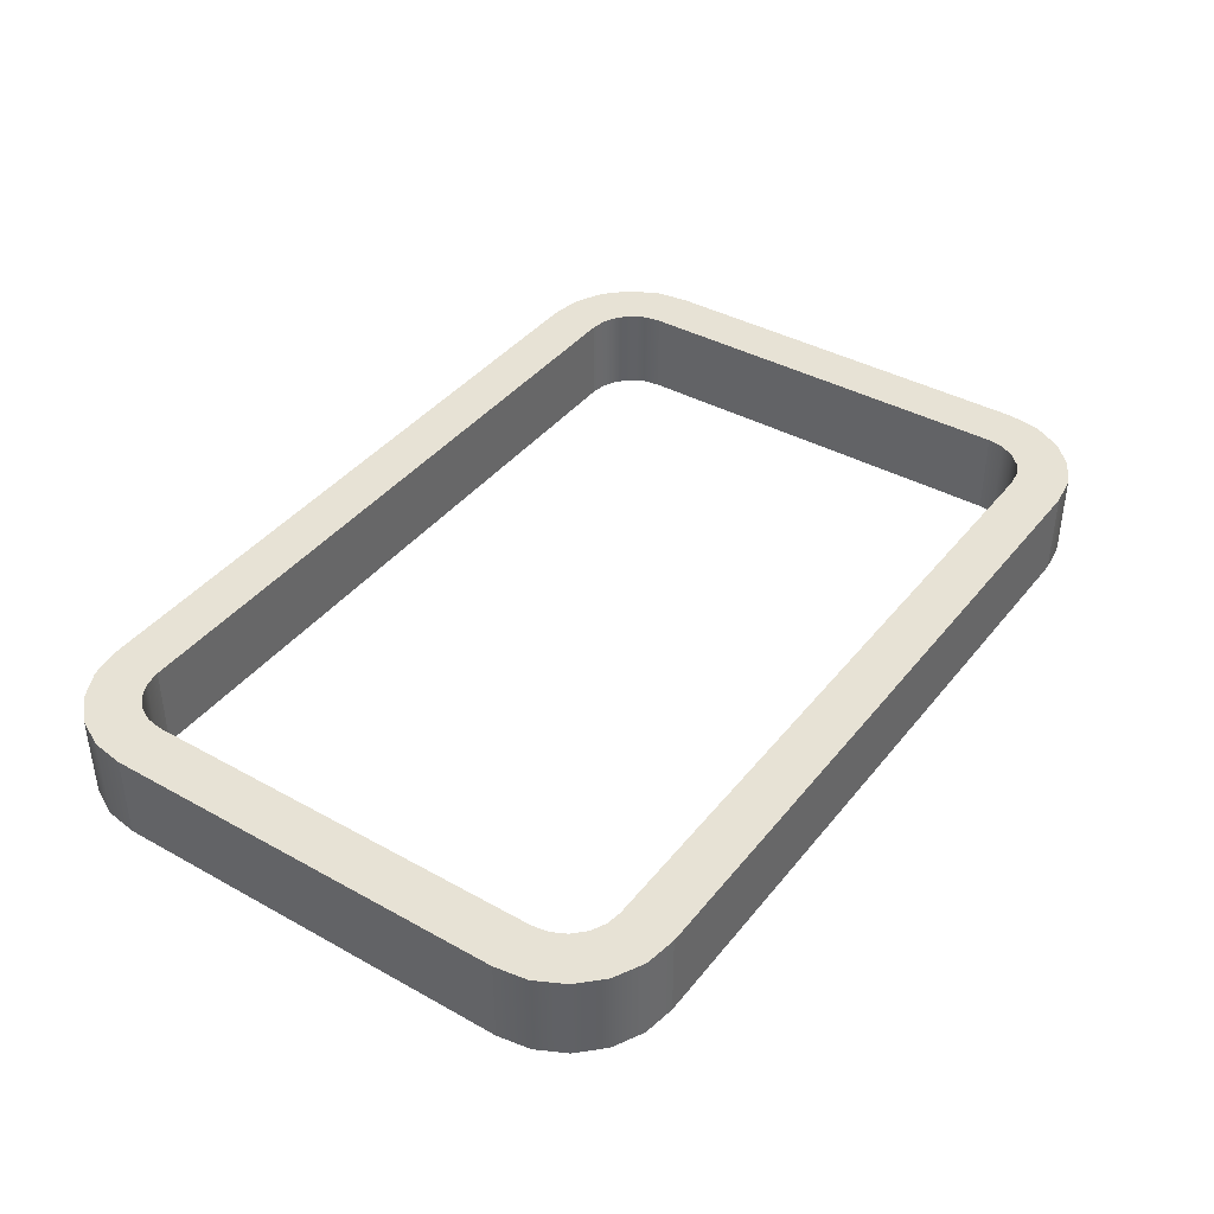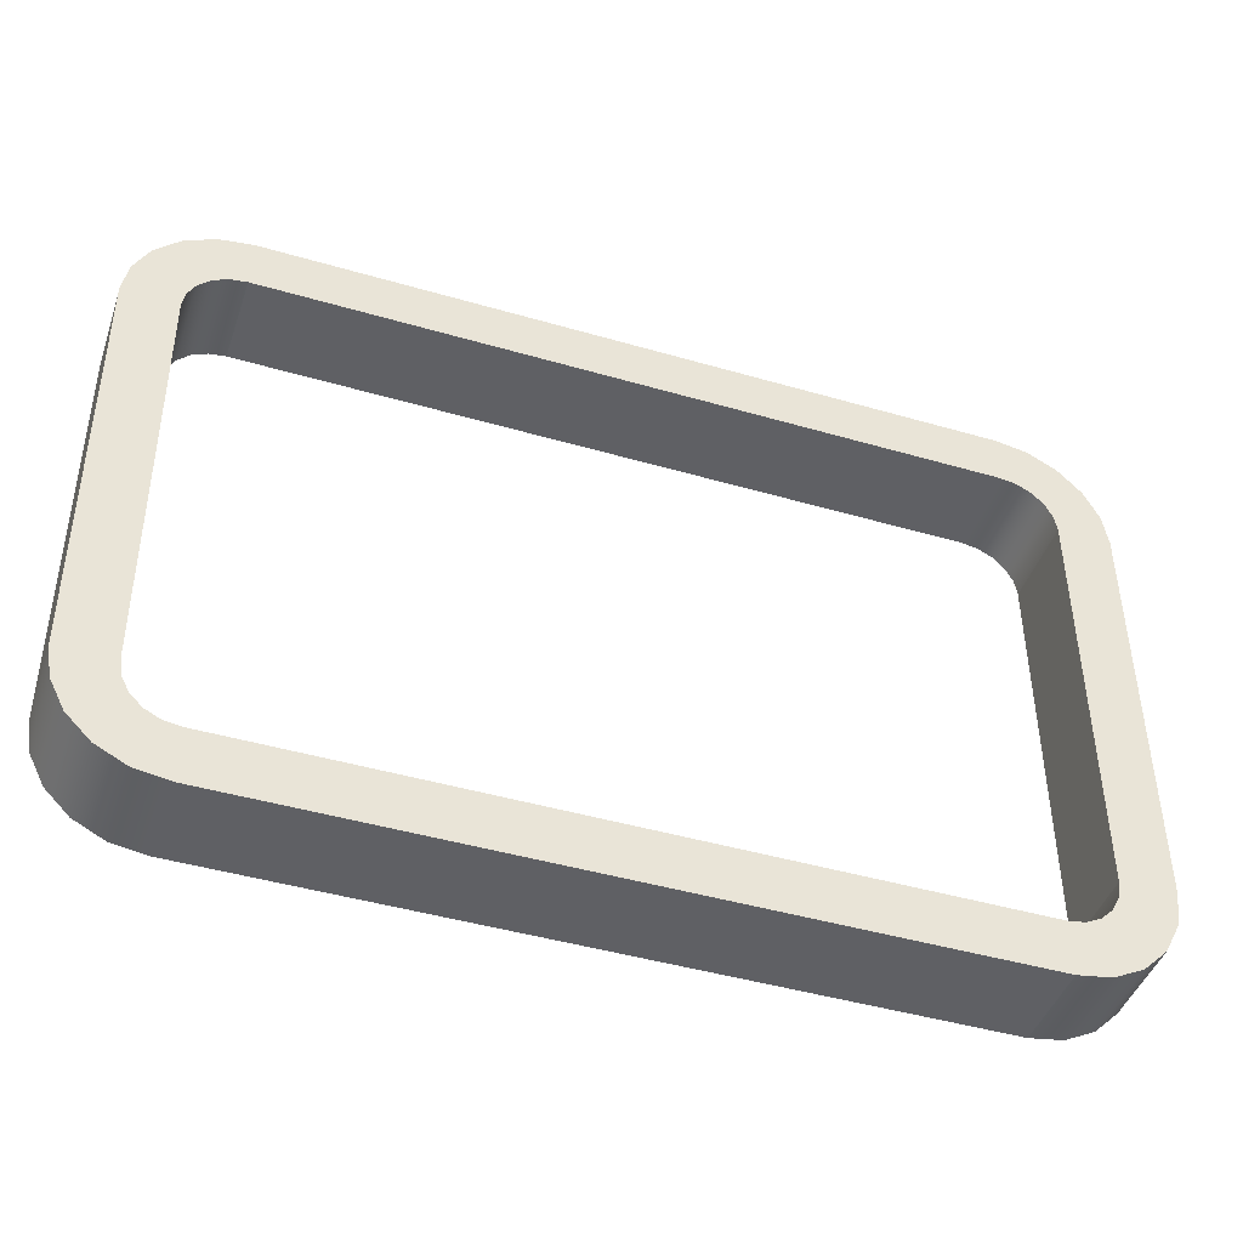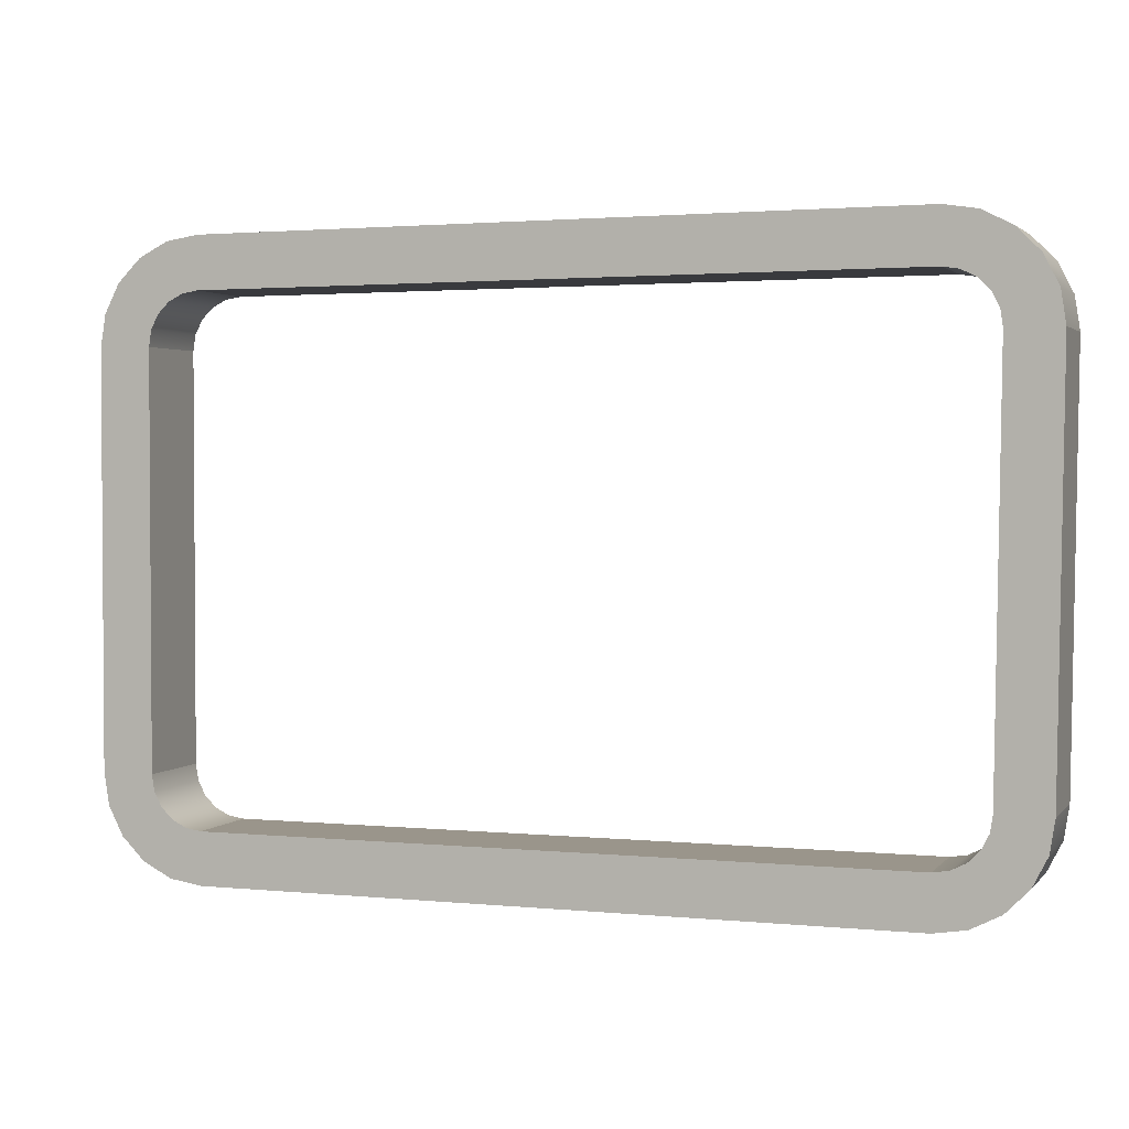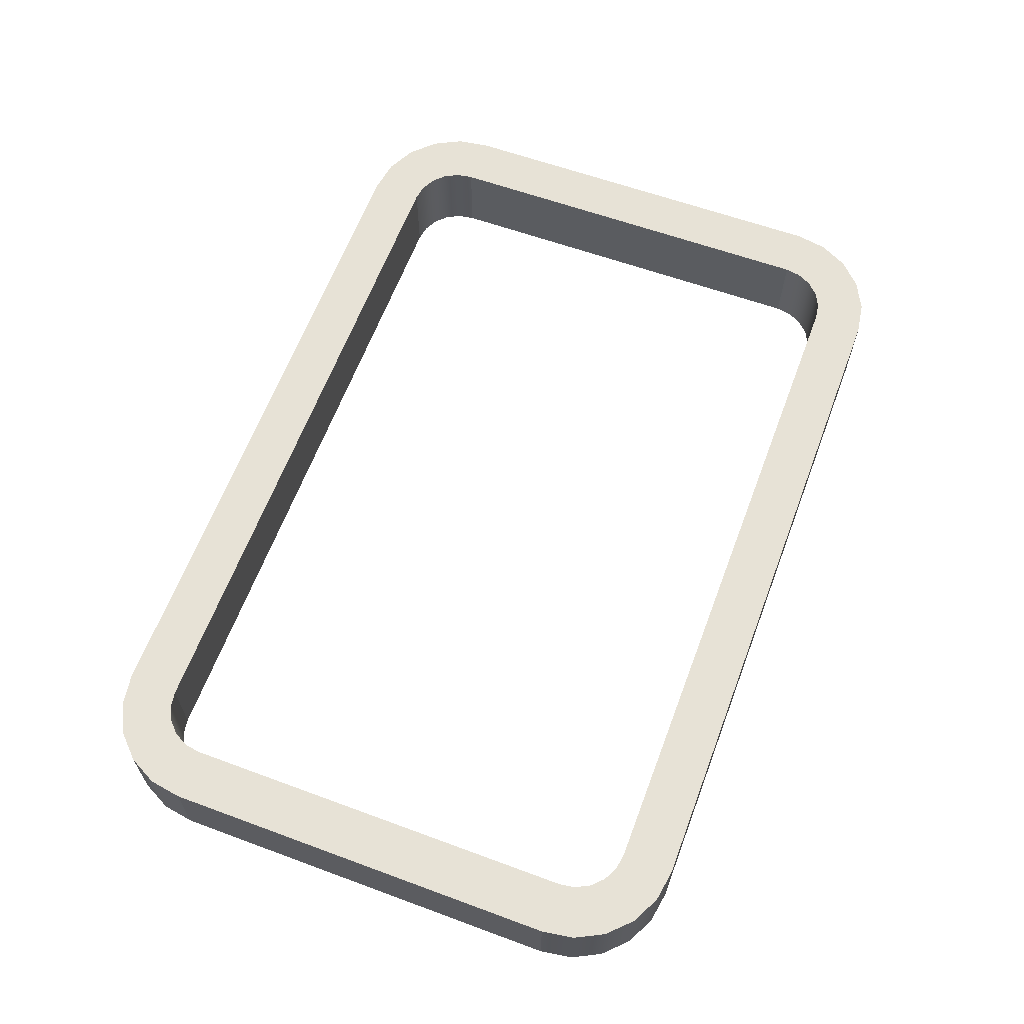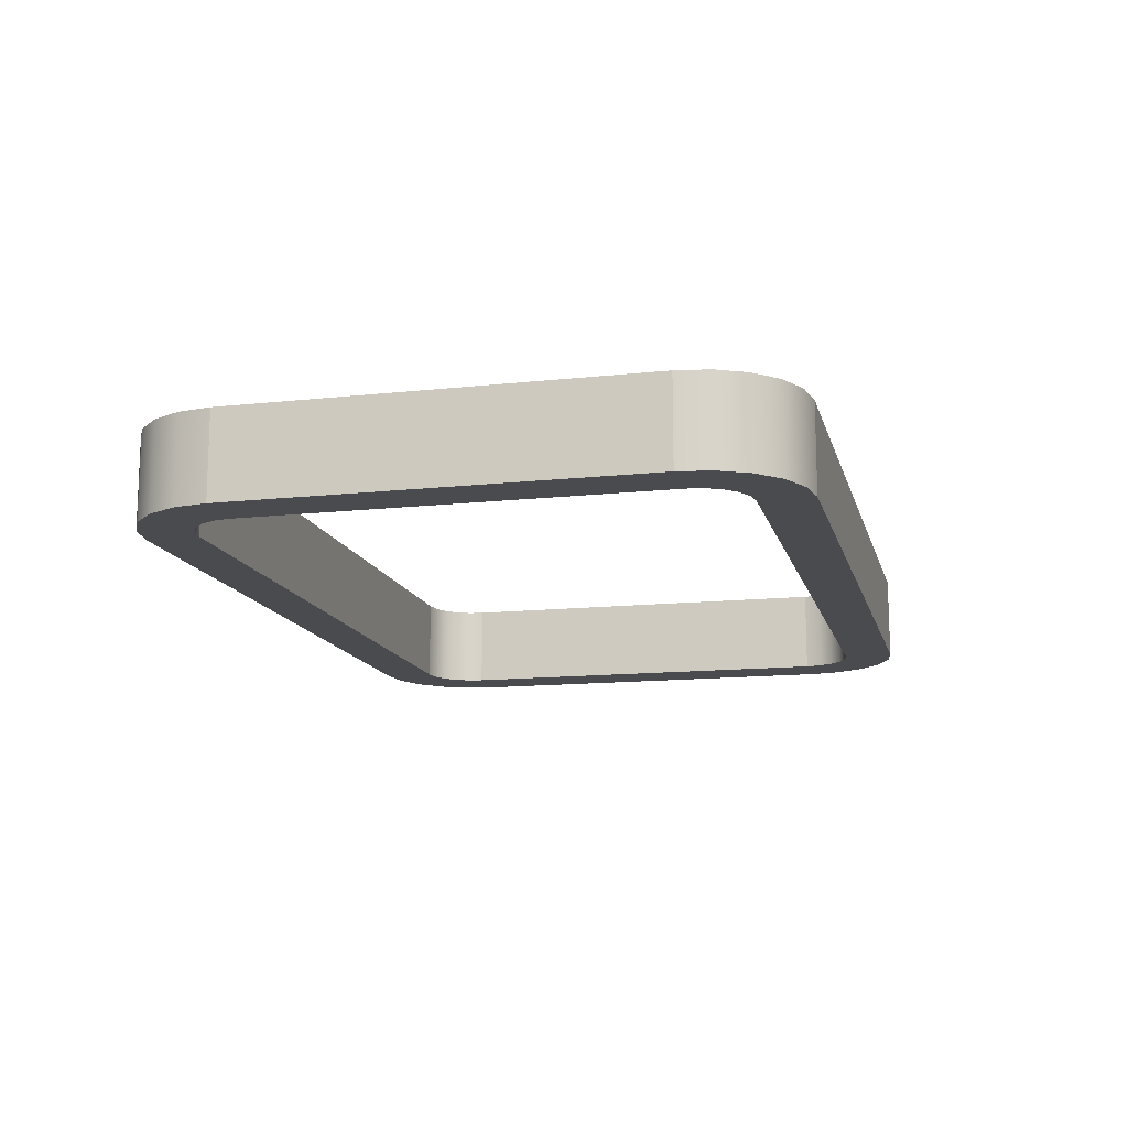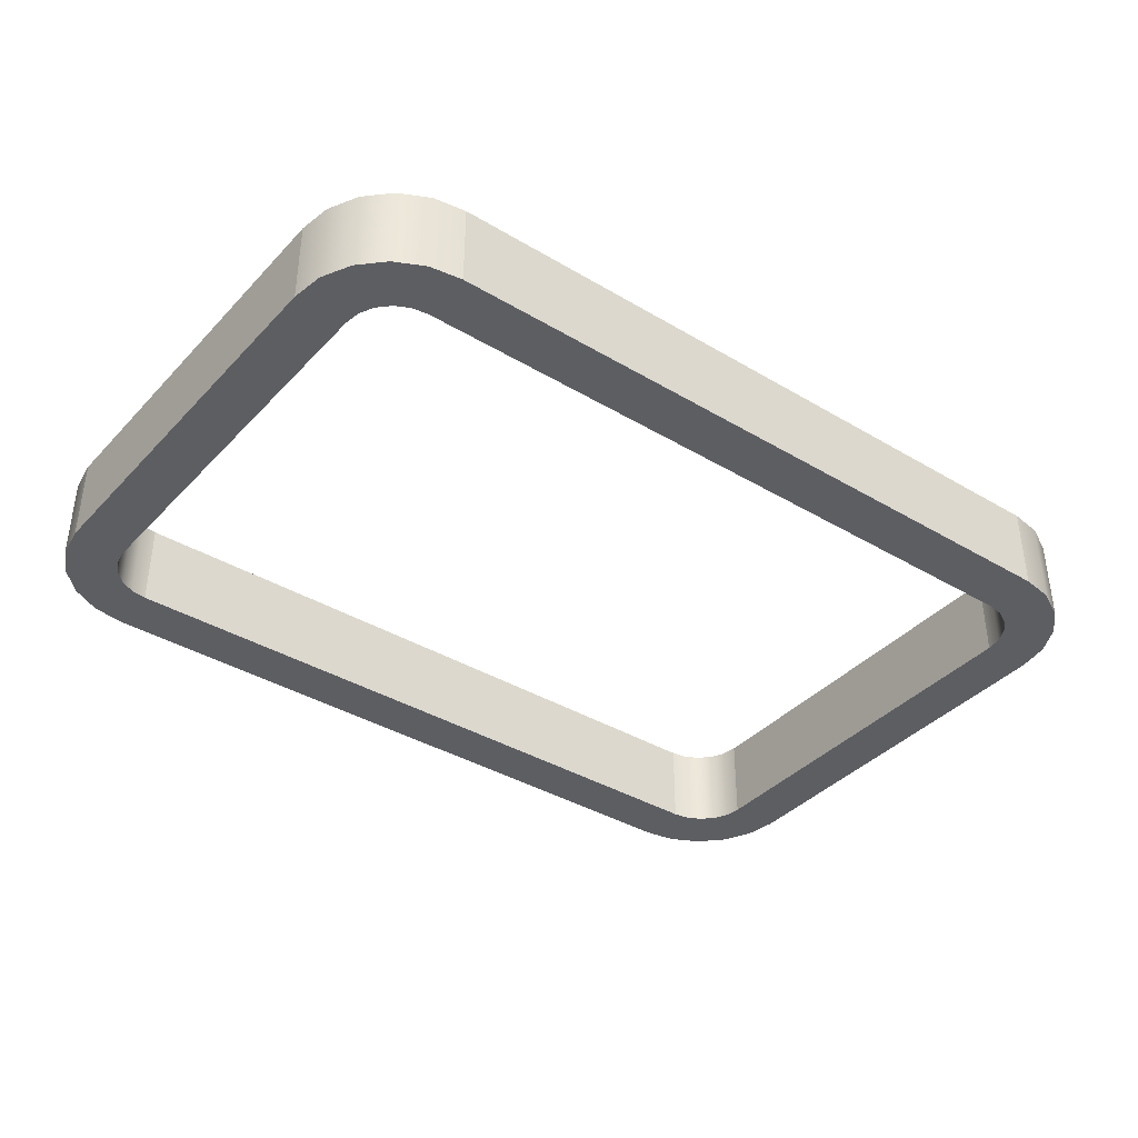
<metadata>
{"format":"obj","ext":"obj","renderer":"f3d","projection":"perspective","resolution":1024,"background":"white","views":[{"elev":40.4,"azim":-55.5,"up":"+Y"},{"elev":-44.6,"azim":161.4,"up":"+Z"},{"elev":2.3,"azim":19.8,"up":"+Z"},{"elev":63.5,"azim":-69.5,"up":"+Y"},{"elev":-13.8,"azim":-76.3,"up":"+Y"},{"elev":-38.3,"azim":142.9,"up":"+Y"}]}
</metadata>
<code>
g default
v 9.097 -1.133 7.76
v 9.097 -1.133 6.393
v 9.097 1.133 7.76
v 9.097 1.133 6.393
v -9.327 1.133 7.711
v -9.327 1.133 6.344
v -9.327 -1.133 7.711
v -9.327 -1.133 6.344
v -10.69 -1.133 4.977
v -10.63 -1.133 5.4
v -10.43 -1.133 5.781
v -10.13 -1.133 6.083
v -9.75 -1.133 6.277
v -10.69 1.133 4.977
v -10.63 1.133 5.4
v -10.43 1.133 5.781
v -10.13 1.133 6.083
v -9.75 1.133 6.277
v -12.06 1.133 4.977
v -11.93 1.133 5.822
v -11.54 1.133 6.584
v -10.93 1.133 7.189
v -10.17 1.133 7.577
v -12.06 -1.133 4.977
v -11.93 -1.133 5.822
v -11.54 -1.133 6.584
v -10.93 -1.133 7.189
v -10.17 -1.133 7.577
v -12.06 1.133 -5.701
v -10.69 1.133 -5.701
v -12.06 -1.133 -5.701
v -10.69 -1.133 -5.701
v -9.327 -1.133 -7.068
v -9.75 -1.133 -7.001
v -10.13 -1.133 -6.806
v -10.43 -1.133 -6.504
v -10.63 -1.133 -6.123
v -9.327 1.133 -7.068
v -9.75 1.133 -7.001
v -10.13 1.133 -6.806
v -10.43 1.133 -6.504
v -10.63 1.133 -6.123
v -9.327 1.133 -8.434
v -10.17 1.133 -8.301
v -10.93 1.133 -7.912
v -11.54 1.133 -7.307
v -11.93 1.133 -6.545
v -9.327 -1.133 -8.434
v -10.17 -1.133 -8.301
v -10.93 -1.133 -7.912
v -11.54 -1.133 -7.307
v -11.93 -1.133 -6.545
v 8.956 -1.133 -7.03
v 8.956 -1.133 -8.397
v 8.956 1.133 -7.03
v 8.956 1.133 -8.397
v 10.32 -1.133 -5.663
v 10.26 -1.133 -6.086
v 10.06 -1.133 -6.467
v 9.759 -1.133 -6.769
v 9.378 -1.133 -6.963
v 10.32 1.133 -5.663
v 10.26 1.133 -6.086
v 10.06 1.133 -6.467
v 9.759 1.133 -6.769
v 9.378 1.133 -6.963
v 11.69 1.133 -5.663
v 11.56 1.133 -6.508
v 11.17 1.133 -7.27
v 10.56 1.133 -7.875
v 9.8 1.133 -8.263
v 11.69 -1.133 -5.663
v 11.56 -1.133 -6.508
v 11.17 -1.133 -7.27
v 10.56 -1.133 -7.875
v 9.8 -1.133 -8.263
v 10.46 -1.133 5.026
v 11.83 -1.133 5.026
v 10.46 1.133 5.026
v 11.83 1.133 5.026
v 9.52 -1.133 6.326
v 9.901 -1.133 6.132
v 10.2 -1.133 5.83
v 10.4 -1.133 5.449
v 9.52 1.133 6.326
v 9.901 1.133 6.132
v 10.2 1.133 5.83
v 10.4 1.133 5.449
v 9.942 1.133 7.626
v 10.7 1.133 7.238
v 11.31 1.133 6.633
v 11.7 1.133 5.871
v 9.942 -1.133 7.626
v 10.7 -1.133 7.238
v 11.31 -1.133 6.633
v 11.7 -1.133 5.871
g pasted__pasted__pCube7
f 3 4 6 5
f 7 8 2 1
f 2 8 6 4
f 7 1 3 5
f 10 9 14 15
f 11 10 15 16
f 12 11 16 17
f 13 12 17 18
f 8 13 18 6
f 15 14 19 20
f 16 15 20 21
f 17 16 21 22
f 18 17 22 23
f 6 18 23 5
f 20 19 24 25
f 21 20 25 26
f 22 21 26 27
f 23 22 27 28
f 5 23 28 7
f 25 24 9 10
f 26 25 10 11
f 27 26 11 12
f 28 27 12 13
f 7 28 13 8
f 19 14 30 29
f 31 32 9 24
f 9 32 30 14
f 31 24 19 29
f 34 33 38 39
f 35 34 39 40
f 36 35 40 41
f 37 36 41 42
f 32 37 42 30
f 39 38 43 44
f 40 39 44 45
f 41 40 45 46
f 42 41 46 47
f 30 42 47 29
f 44 43 48 49
f 45 44 49 50
f 46 45 50 51
f 47 46 51 52
f 29 47 52 31
f 49 48 33 34
f 50 49 34 35
f 51 50 35 36
f 52 51 36 37
f 31 52 37 32
f 55 56 43 38
f 33 48 54 53
f 54 48 43 56
f 33 53 55 38
f 58 57 62 63
f 59 58 63 64
f 60 59 64 65
f 61 60 65 66
f 53 61 66 55
f 63 62 67 68
f 64 63 68 69
f 65 64 69 70
f 66 65 70 71
f 55 66 71 56
f 68 67 72 73
f 69 68 73 74
f 70 69 74 75
f 71 70 75 76
f 56 71 76 54
f 73 72 57 58
f 74 73 58 59
f 75 74 59 60
f 76 75 60 61
f 54 76 61 53
f 79 80 67 62
f 57 72 78 77
f 78 72 67 80
f 57 77 79 62
f 81 2 4 85
f 82 81 85 86
f 83 82 86 87
f 84 83 87 88
f 77 84 88 79
f 85 4 3 89
f 86 85 89 90
f 87 86 90 91
f 88 87 91 92
f 79 88 92 80
f 89 3 1 93
f 90 89 93 94
f 91 90 94 95
f 92 91 95 96
f 80 92 96 78
f 93 1 2 81
f 94 93 81 82
f 95 94 82 83
f 96 95 83 84
f 78 96 84 77

</code>
